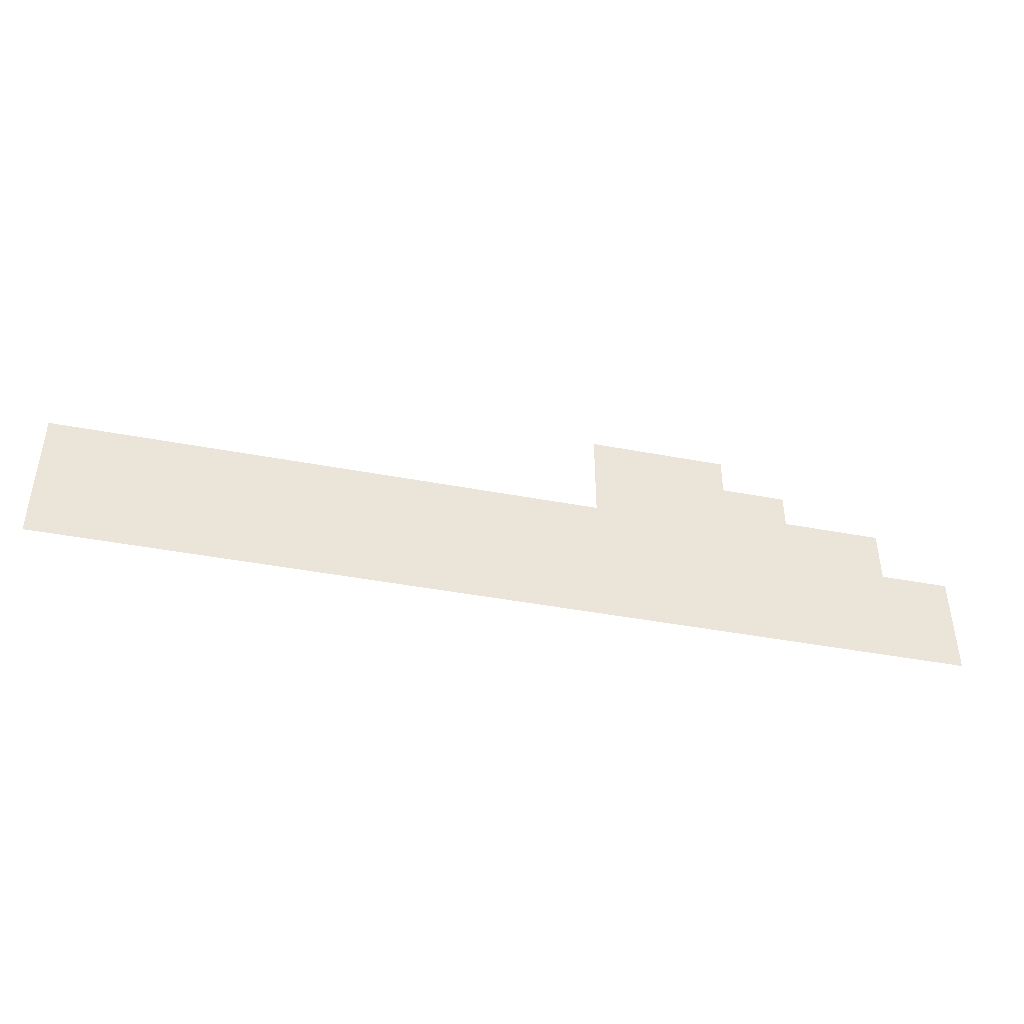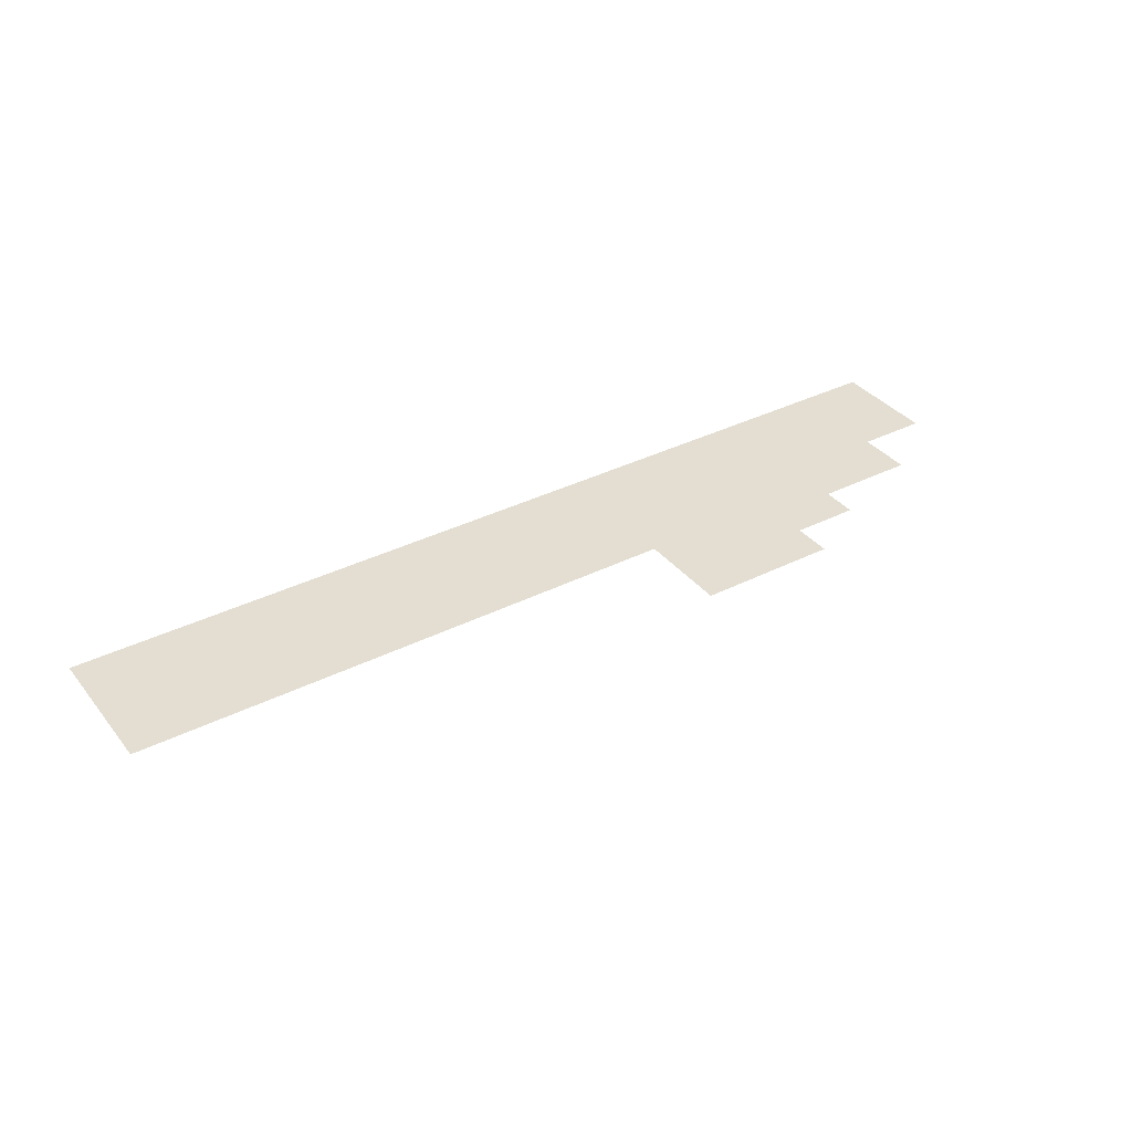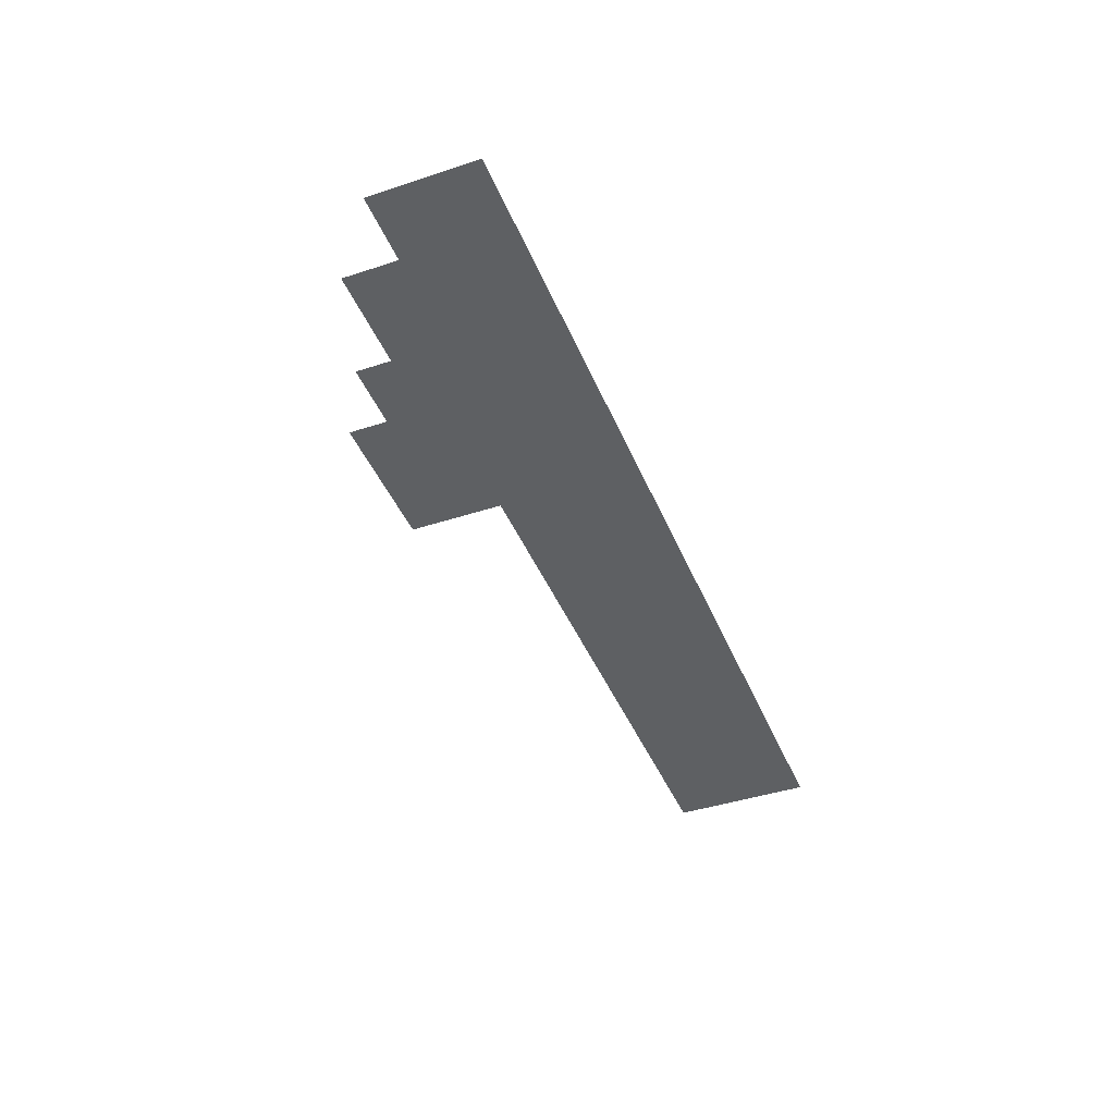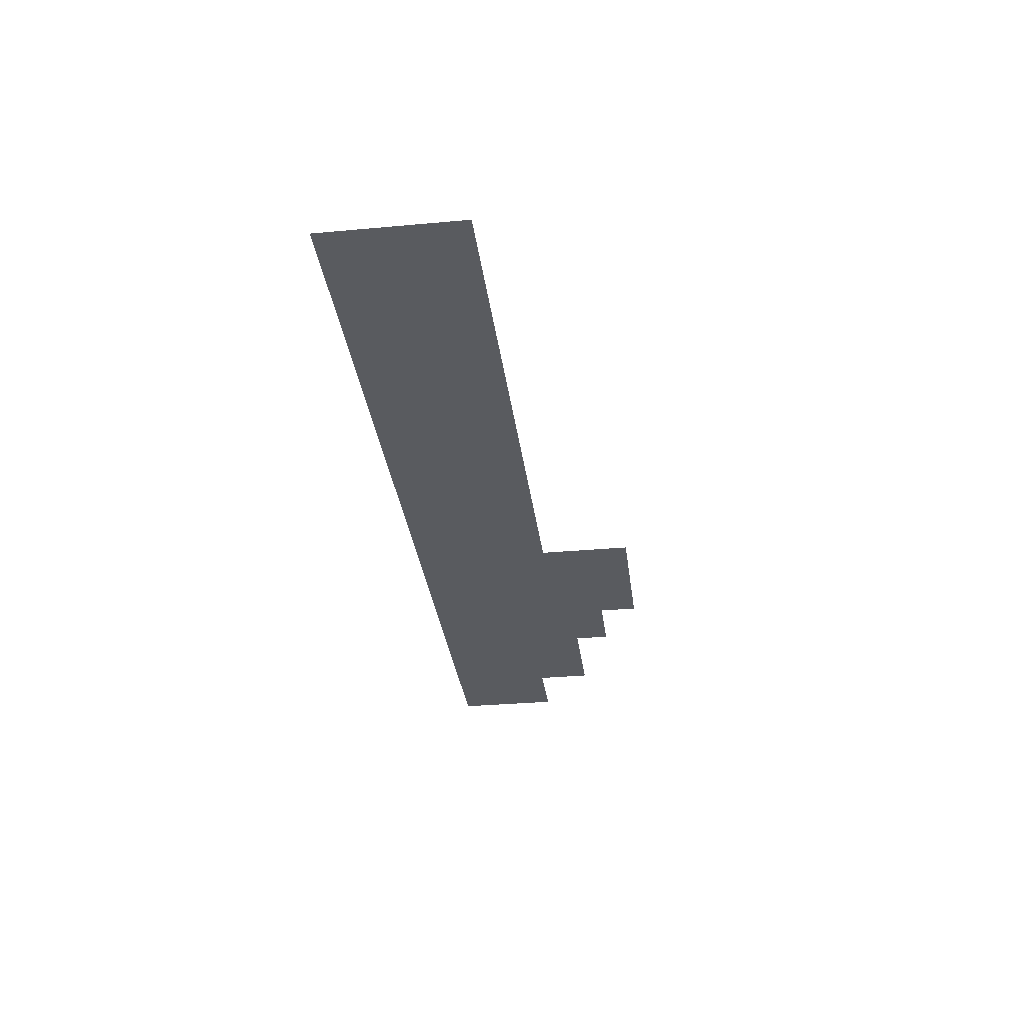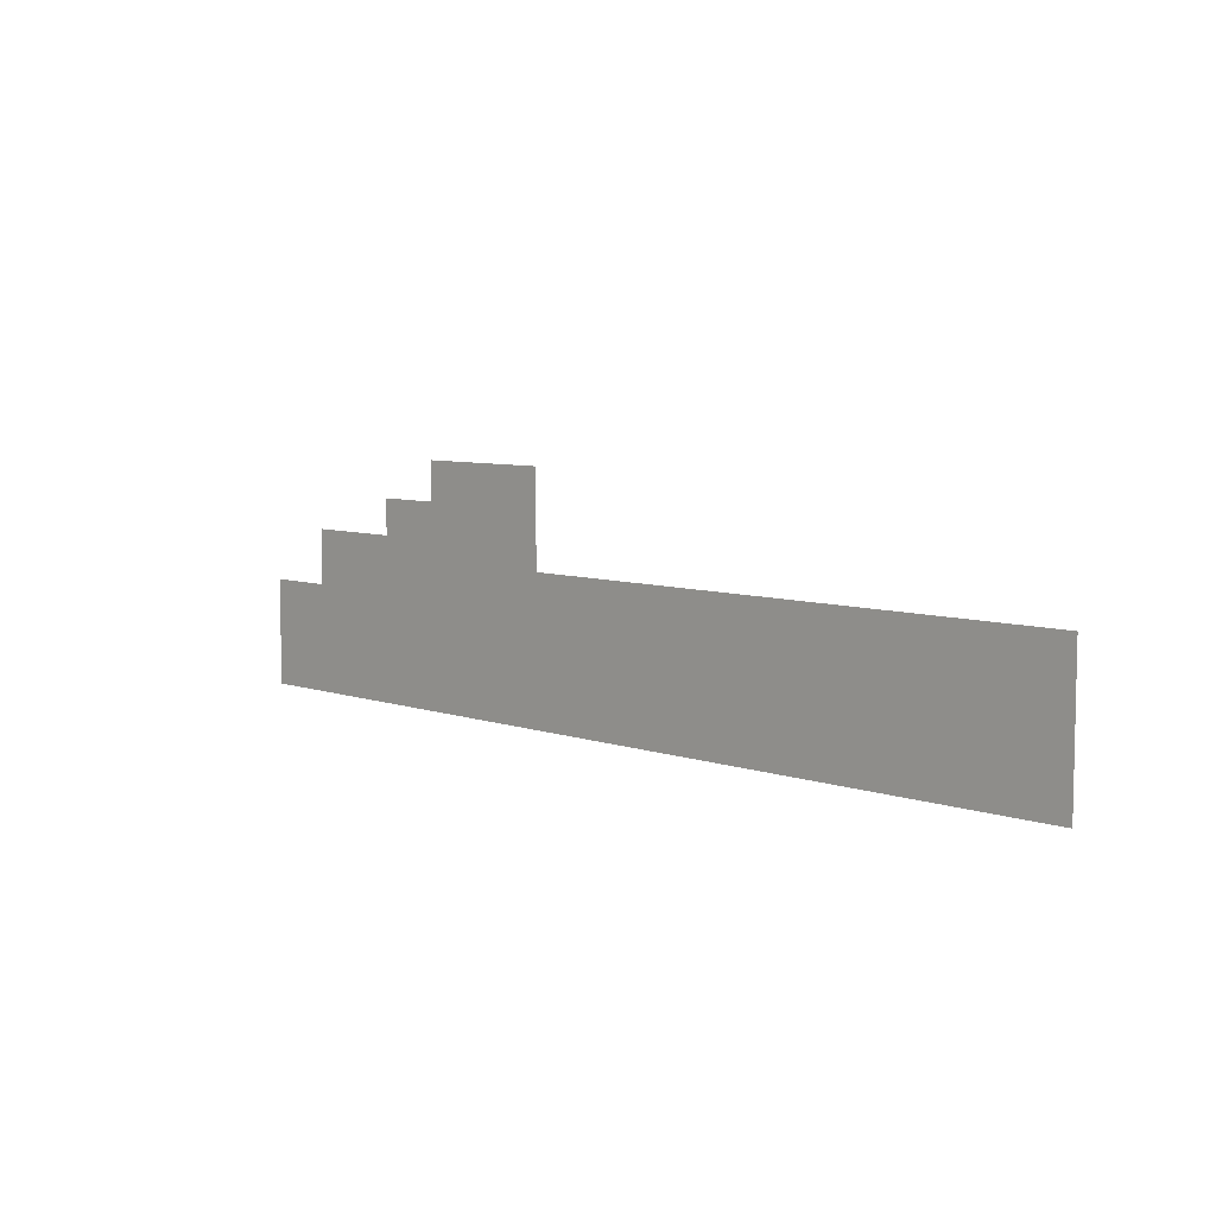
<metadata>
{"format":"obj","ext":"obj","renderer":"f3d","projection":"perspective","resolution":1024,"background":"white","views":[{"elev":-43.0,"azim":167.3,"up":"+Y"},{"elev":36.0,"azim":146.6,"up":"+Z"},{"elev":-42.5,"azim":-68.6,"up":"+Z"},{"elev":-32.5,"azim":97.2,"up":"+Z"},{"elev":7.0,"azim":45.0,"up":"+Y"}]}
</metadata>
<code>
v 20.39 -7.21 0.05
v 20.39 7.863 0.05
v -38.84 7.863 0.05
v -79.02 -7.21 0.05
v -60.91 9.934 0.05
v -71.64 4.119 0.05
v -79.02 4.119 0.05
v -71.64 9.939 0.05
v -53.87 13.7 0.05
v -60.91 13.7 0.05
v -38.84 17.8 0.05
v -53.87 17.8 0.05
g Terrain_1652_2
f 1 3 2
f 1 4 3
f 5 3 4
f 4 6 5
f 7 6 4
f 8 5 6
f 5 9 3
f 10 9 5
f 9 11 3
f 12 11 9

</code>
